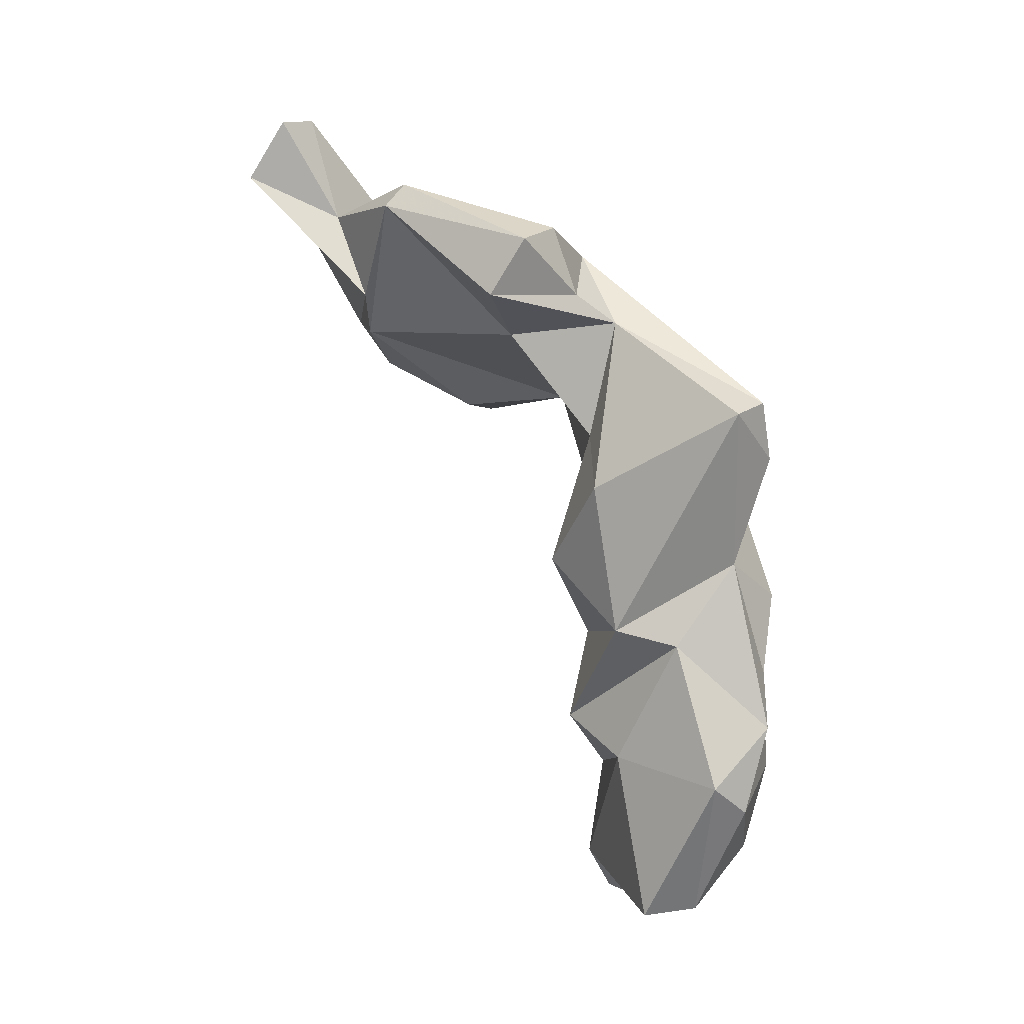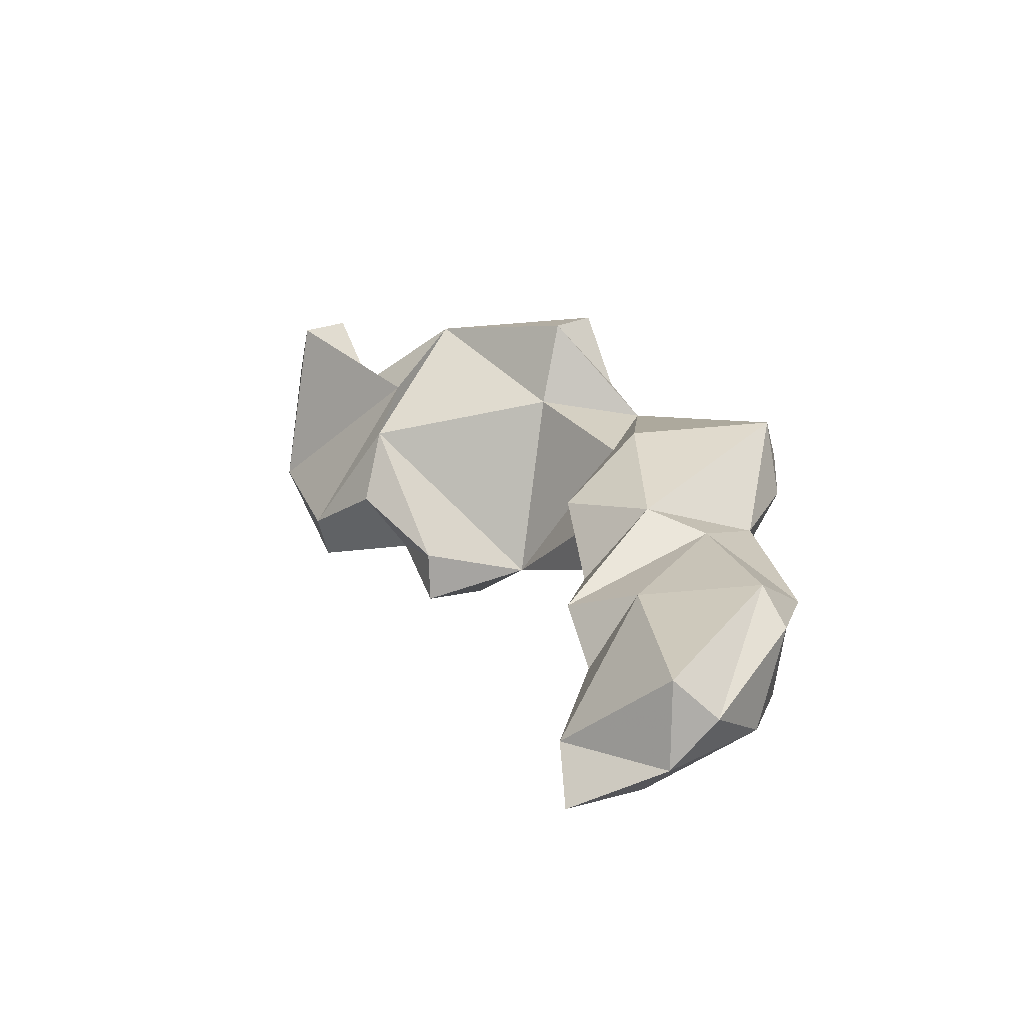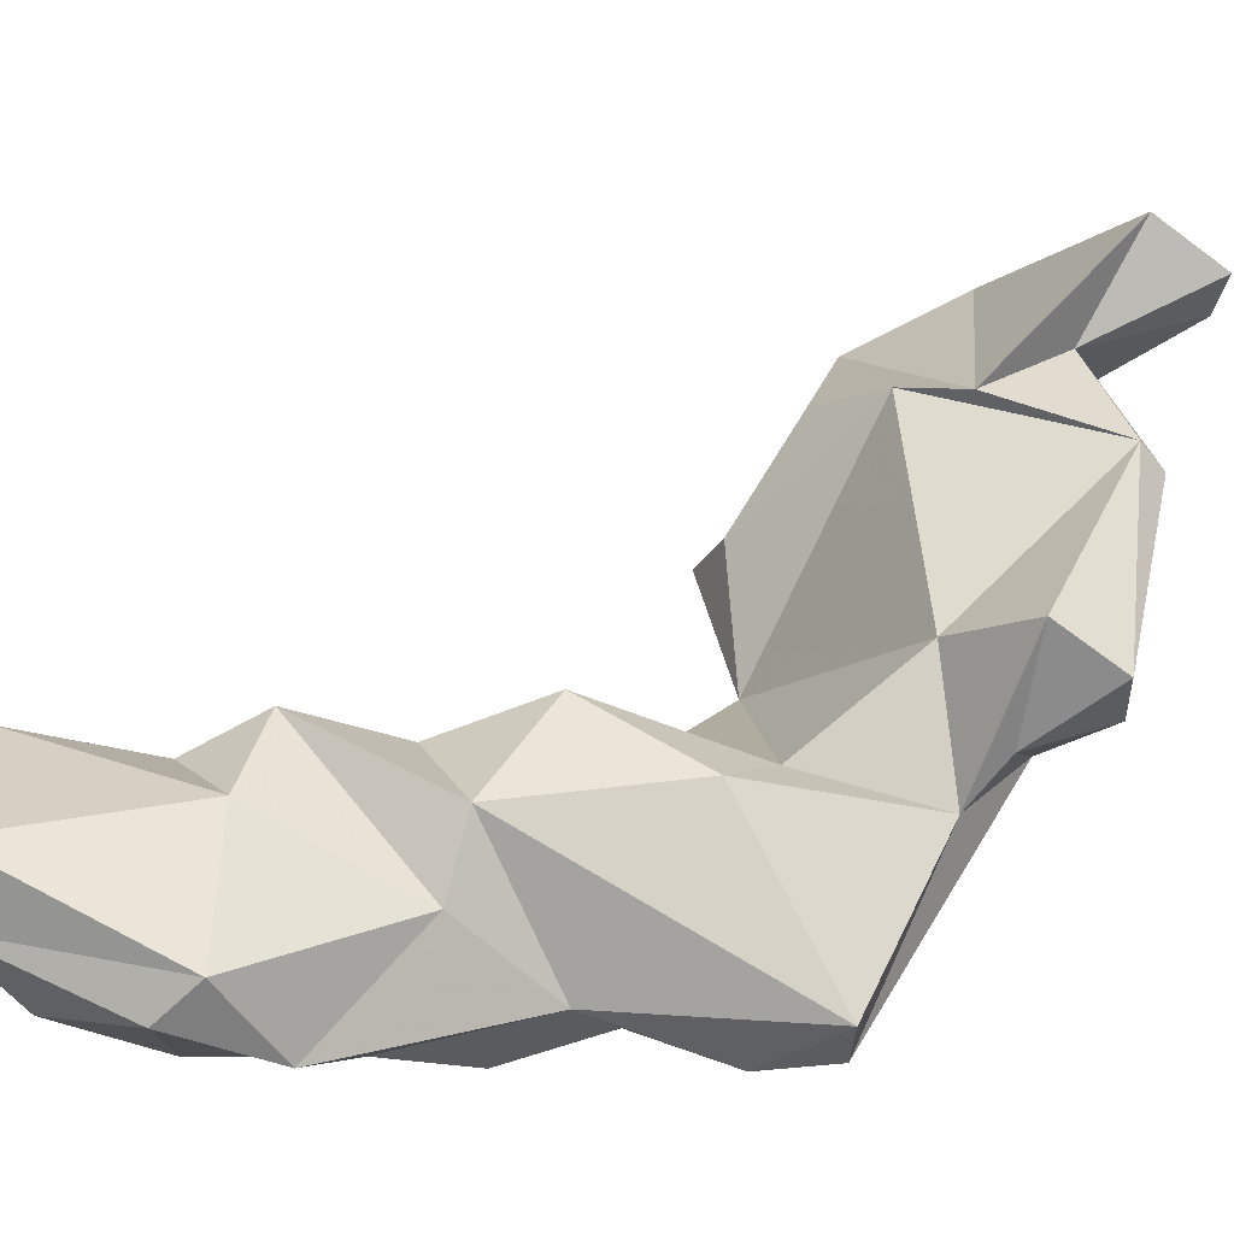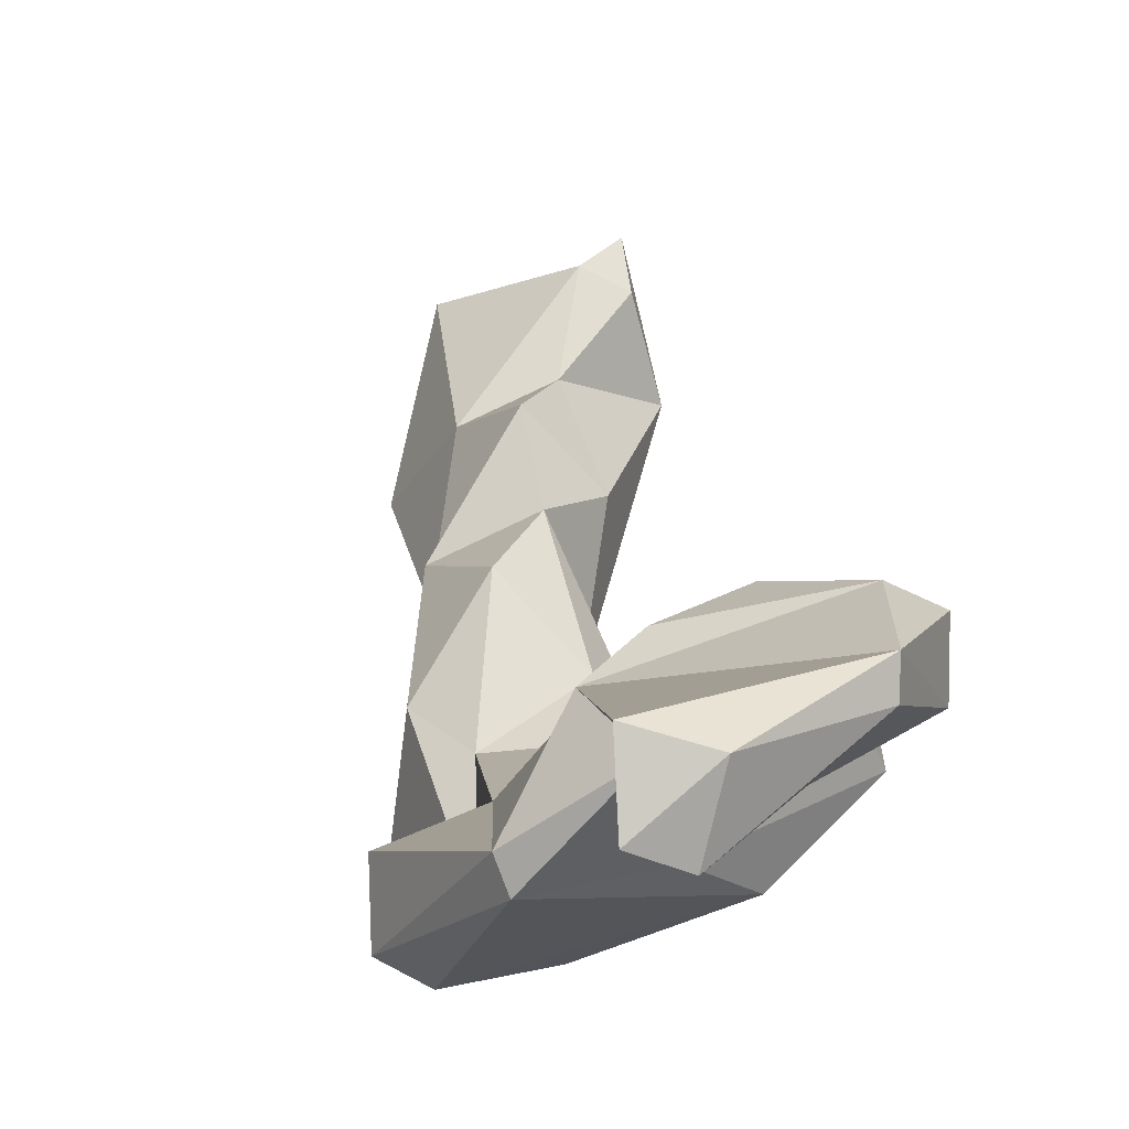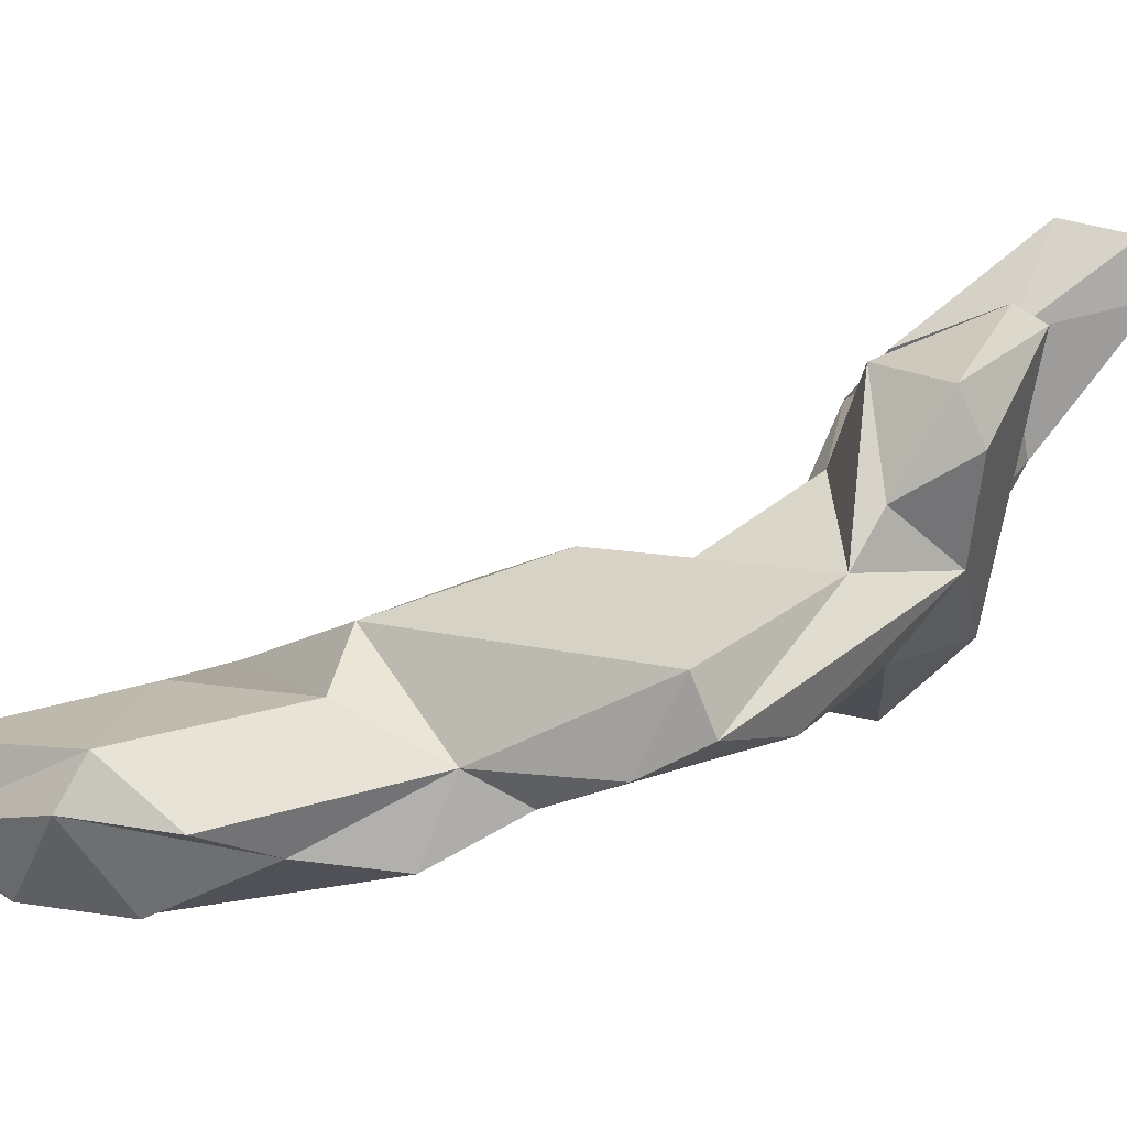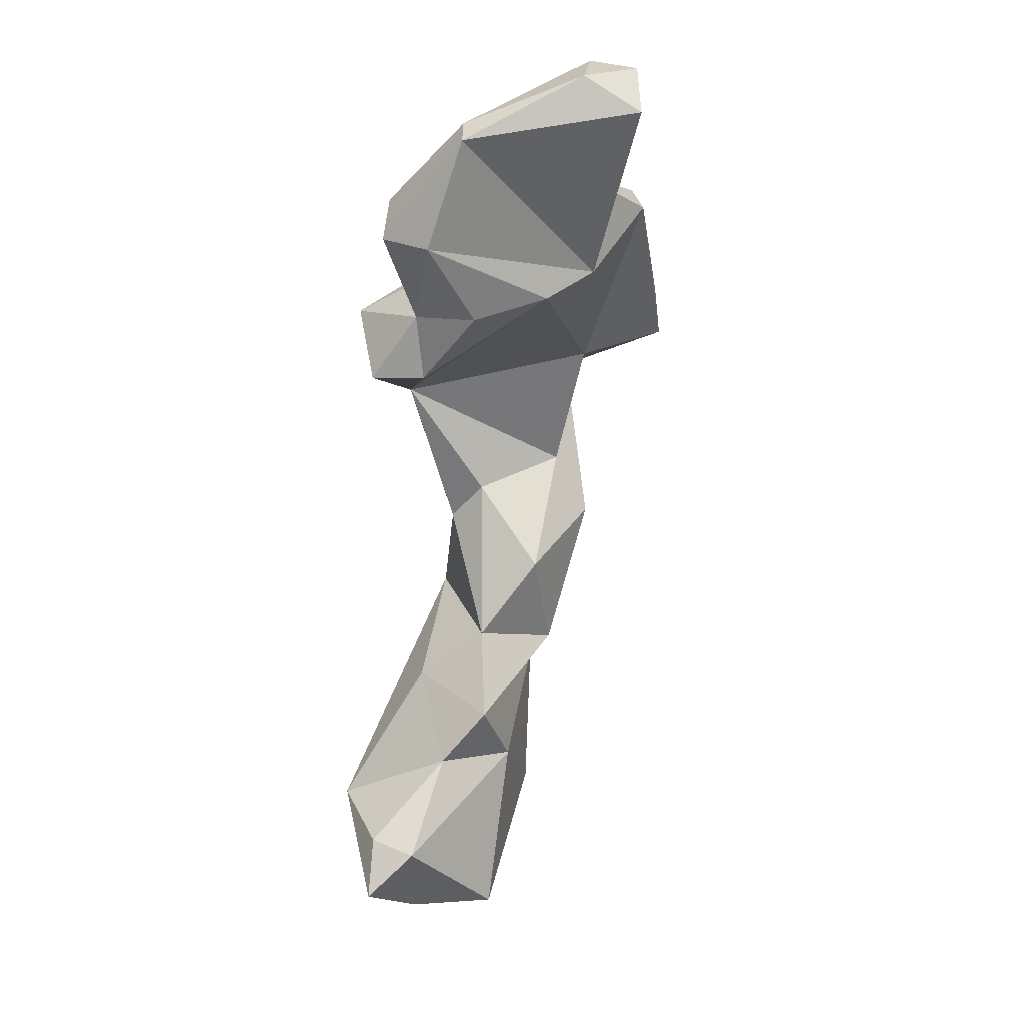
<metadata>
{"format":"obj","ext":"obj","renderer":"f3d","projection":"perspective","resolution":1024,"background":"white","views":[{"elev":-3.2,"azim":-80.7,"up":"+Z"},{"elev":-73.5,"azim":-105.9,"up":"+Z"},{"elev":-5.4,"azim":-114.2,"up":"+Y"},{"elev":47.7,"azim":-12.3,"up":"+Y"},{"elev":-45.5,"azim":-85.7,"up":"+Y"},{"elev":-5.7,"azim":164.5,"up":"+Z"}]}
</metadata>
<code>
v 220.1 182 144.5
v 221.3 173 136.9
v 222.7 180.1 142.5
v 223 172 137.6
v 220.5 183.6 142.2
v 223.6 178.5 141.3
v 223.1 188.8 146.8
v 221.6 181 145.3
v 224.6 178.7 127.7
v 224.2 183.3 141
v 225.4 180.2 144.7
v 222.9 179.4 133.9
v 224.7 176 127
v 226 190.5 143.3
v 223.3 188 147.8
v 224.1 171.8 135.2
v 224.5 174.3 120.8
v 225.2 194.3 151.4
v 225.1 173.4 130.7
v 226.1 181.7 131
v 227 192 147.2
v 226.3 172.9 132.6
v 225.7 173 119.7
v 225.6 172 123.4
v 227 172.2 125.8
v 225.5 174.4 139.7
v 232.4 182.1 139.1
v 228.1 195.8 150.3
v 230.8 182.8 145.3
v 224.5 179.8 136.4
v 227.4 171.9 129.3
v 228.4 180.4 127.7
v 229.5 173.3 117.8
v 228.2 190.8 141.9
v 232.8 186.8 138.8
v 229.5 180.5 142.4
v 228.5 175.5 115
v 227 193.3 151.9
v 229.2 172.2 121.5
v 230.9 190.4 147.7
v 228.5 180.4 134.8
v 228.5 181.2 123.8
v 231 178.7 137.8
v 229.5 178.9 133.5
v 225.6 195.9 148.9
v 233.4 187.9 141.4
v 228.2 186 146.1
v 227.4 177.7 114.8
v 226.7 178.8 122
v 228.9 175.1 130.7
v 231.9 180.8 117.2
v 230.2 179.9 121.6
v 234.2 176.4 120.1
v 232.8 194 148.4
v 230.9 178.5 125.8
v 231.4 190.5 140.8
v 230.9 176.8 114.6
v 230.4 189 145.5
v 235.2 190.3 145.9
v 233.1 194.9 147.4
v 233.6 179.8 117.9
v 234 192.6 143.3
v 235.7 191.7 143.8
v 233.8 180 115.3
v 235 186.1 138.9
v 235.1 183.5 142.4
g foo
f 28 54 60
f 54 28 38
f 60 45 28
f 18 38 28
f 45 18 28
f 60 59 63
f 54 59 60
f 59 54 40
f 60 63 62
f 54 38 40
f 21 40 38
f 62 14 60
f 14 45 60
f 18 21 38
f 45 14 21
f 18 45 21
f 59 40 58
f 46 62 63
f 46 63 58
f 63 59 58
f 46 56 62
f 47 58 40
f 47 40 21
f 47 21 15
f 56 34 62
f 34 14 62
f 15 21 7
f 7 21 14
f 65 46 66
f 47 29 66
f 47 66 46
f 35 46 65
f 35 56 46
f 47 46 58
f 29 47 15
f 34 56 35
f 1 8 15
f 34 7 14
f 7 1 15
f 27 65 66
f 36 66 29
f 36 27 66
f 11 36 29
f 35 65 27
f 15 8 29
f 8 11 29
f 34 35 27
f 27 10 34
f 5 7 10
f 7 34 10
f 1 7 5
f 43 27 36
f 43 44 27
f 43 36 26
f 11 26 36
f 27 44 41
f 6 11 3
f 11 8 3
f 41 30 27
f 27 30 10
f 10 30 6
f 1 3 8
f 5 10 6
f 5 6 3
f 1 5 3
f 26 11 4
f 4 6 2
f 6 4 11
f 32 41 44
f 30 12 6
f 30 41 20
f 32 20 41
f 12 30 20
f 22 44 43
f 16 22 43
f 43 26 16
f 22 50 44
f 4 16 26
f 32 50 55
f 44 50 32
f 12 2 6
f 9 2 12
f 55 52 42
f 32 55 42
f 20 32 9
f 9 12 20
f 9 32 42
f 53 50 31
f 31 50 22
f 53 55 50
f 19 31 22
f 19 22 16
f 2 19 16
f 2 16 4
f 52 53 61
f 55 53 52
f 53 64 61
f 9 13 19
f 9 19 2
f 52 61 51
f 64 51 61
f 52 51 49
f 42 52 49
f 49 13 42
f 9 42 13
f 48 49 51
f 39 53 25
f 25 53 31
f 31 19 25
f 33 53 39
f 64 53 33
f 24 25 19
f 57 64 33
f 19 13 24
f 13 17 24
f 57 51 64
f 57 48 51
f 17 13 49
f 48 17 49
f 23 33 39
f 24 23 25
f 23 39 25
f 37 57 33
f 23 37 33
f 17 23 24
f 48 57 37
f 17 37 23
f 17 48 37
g

</code>
